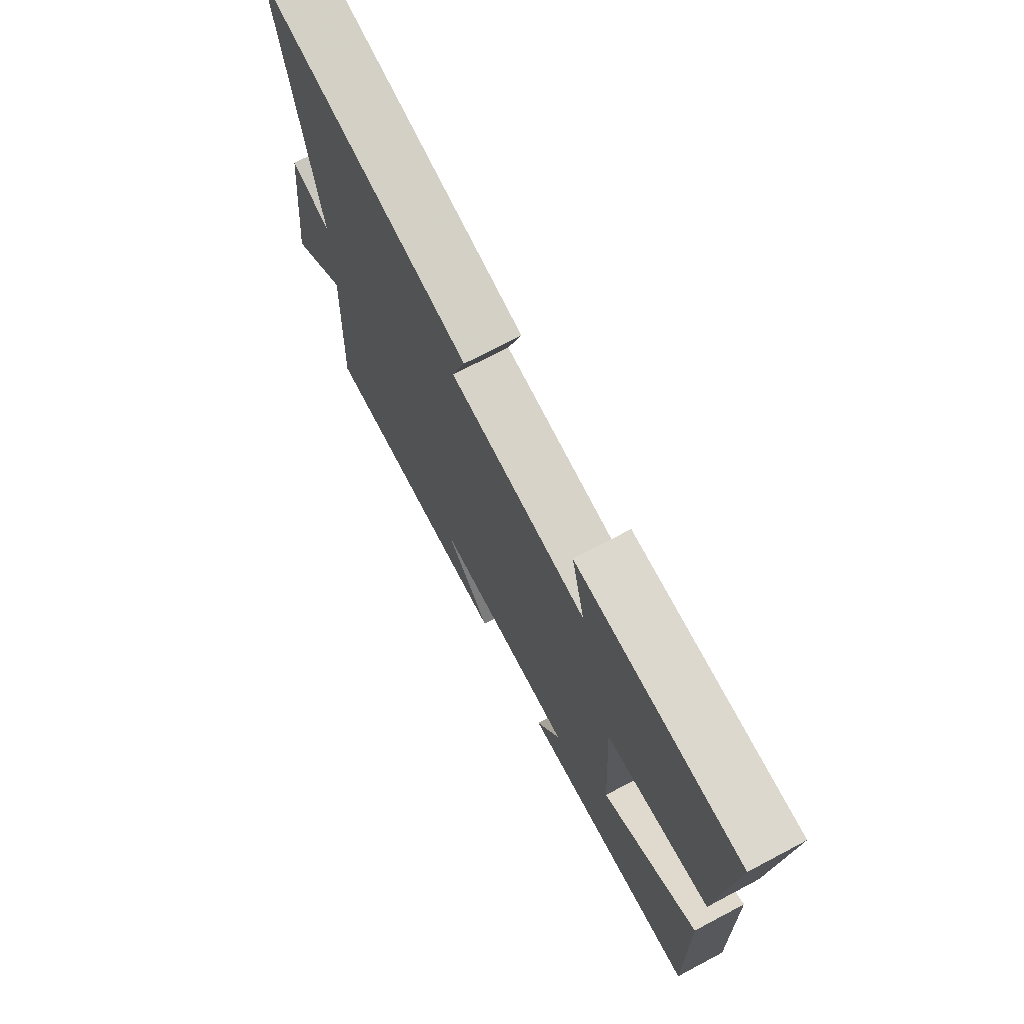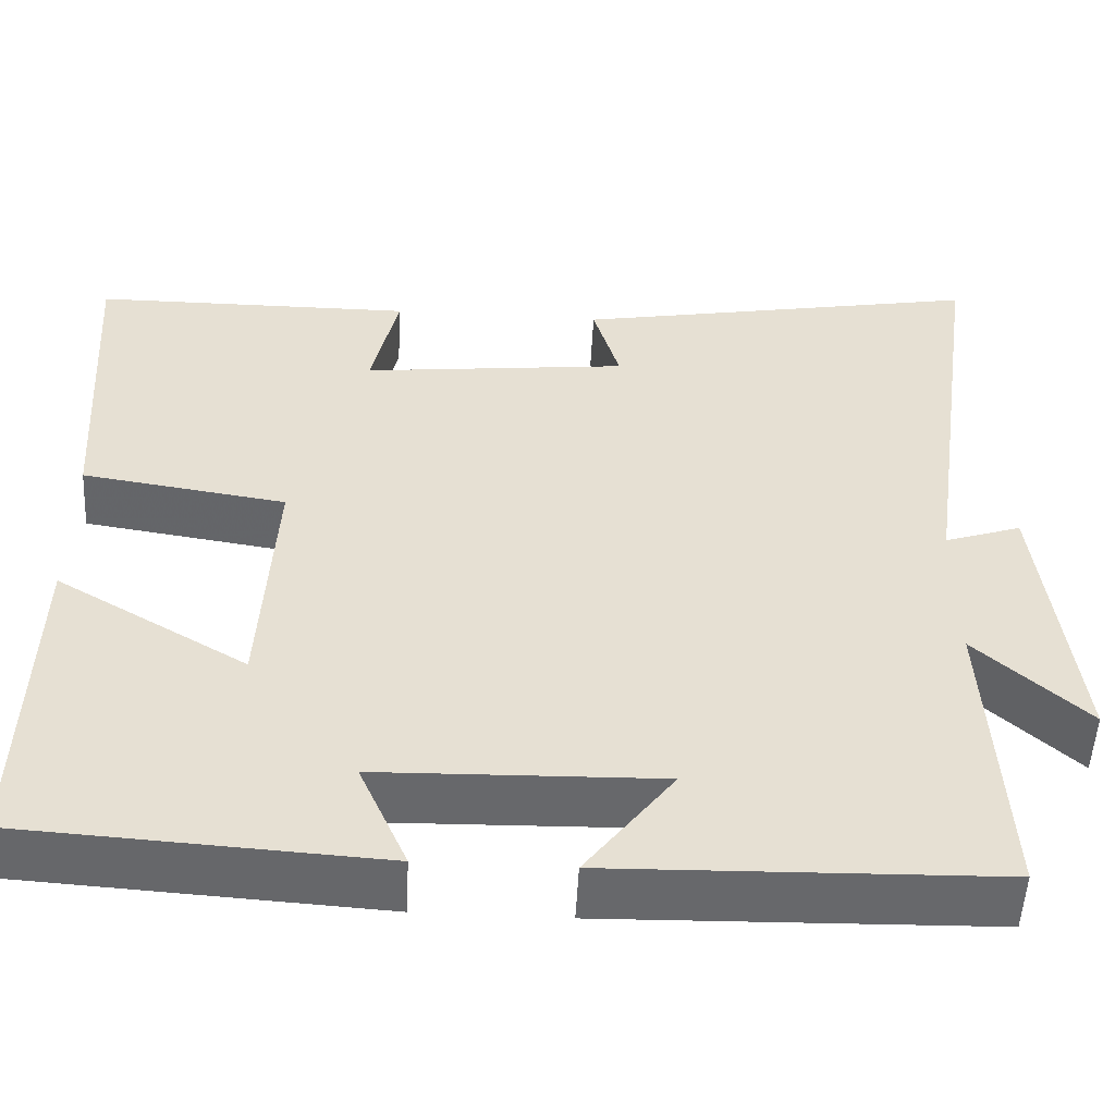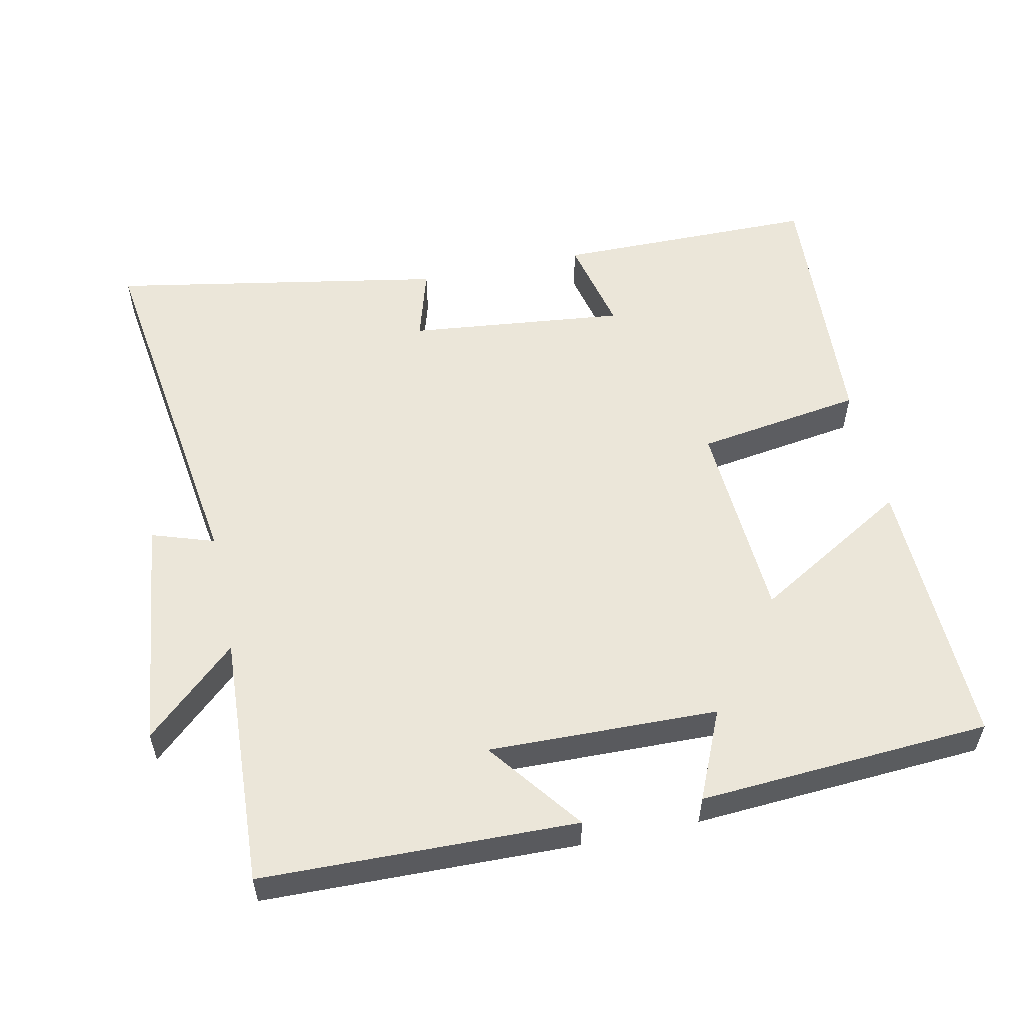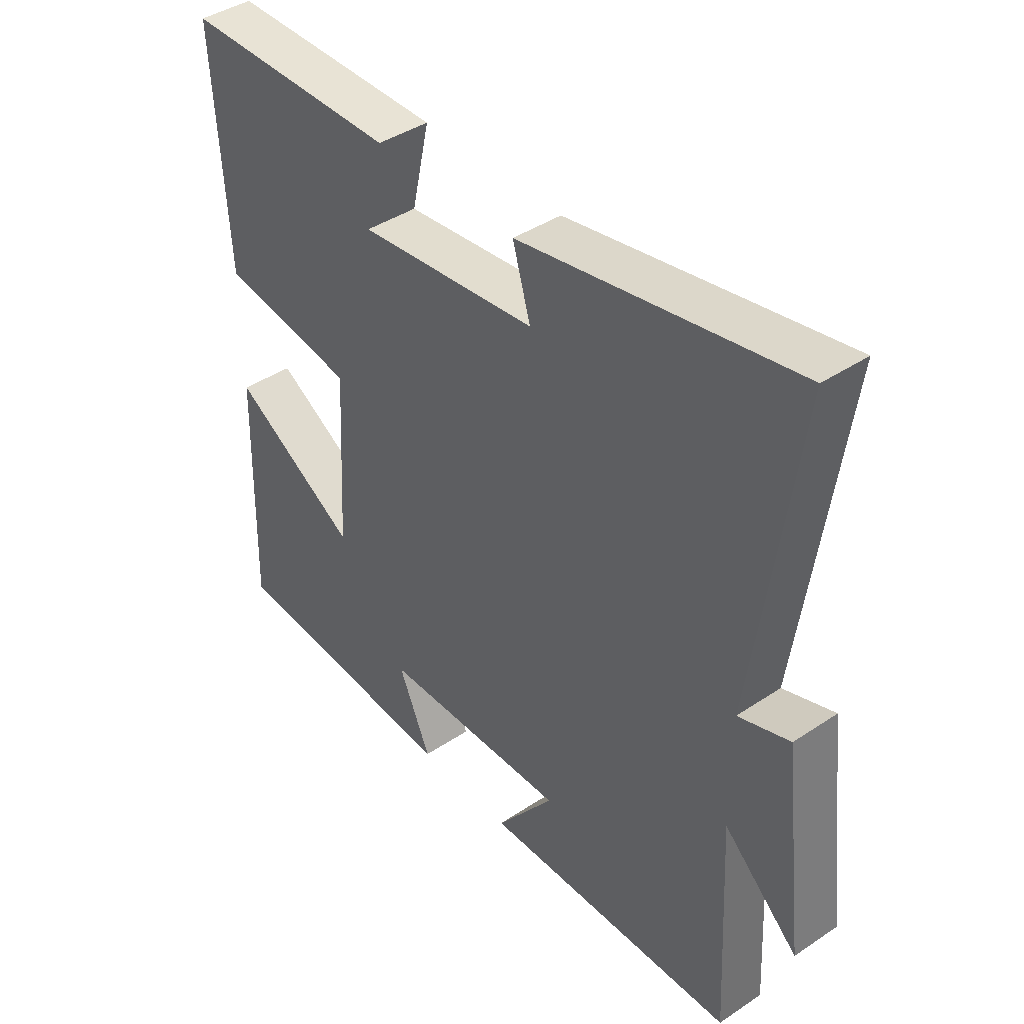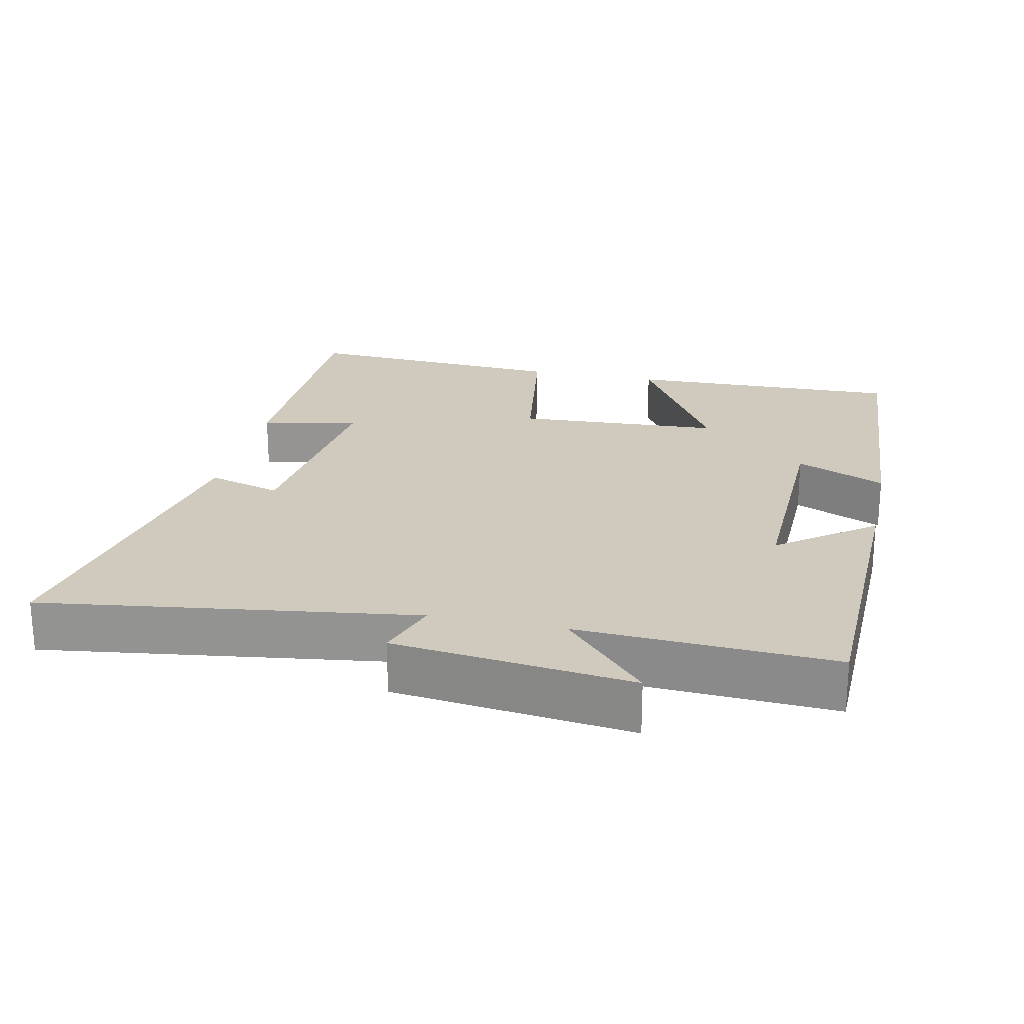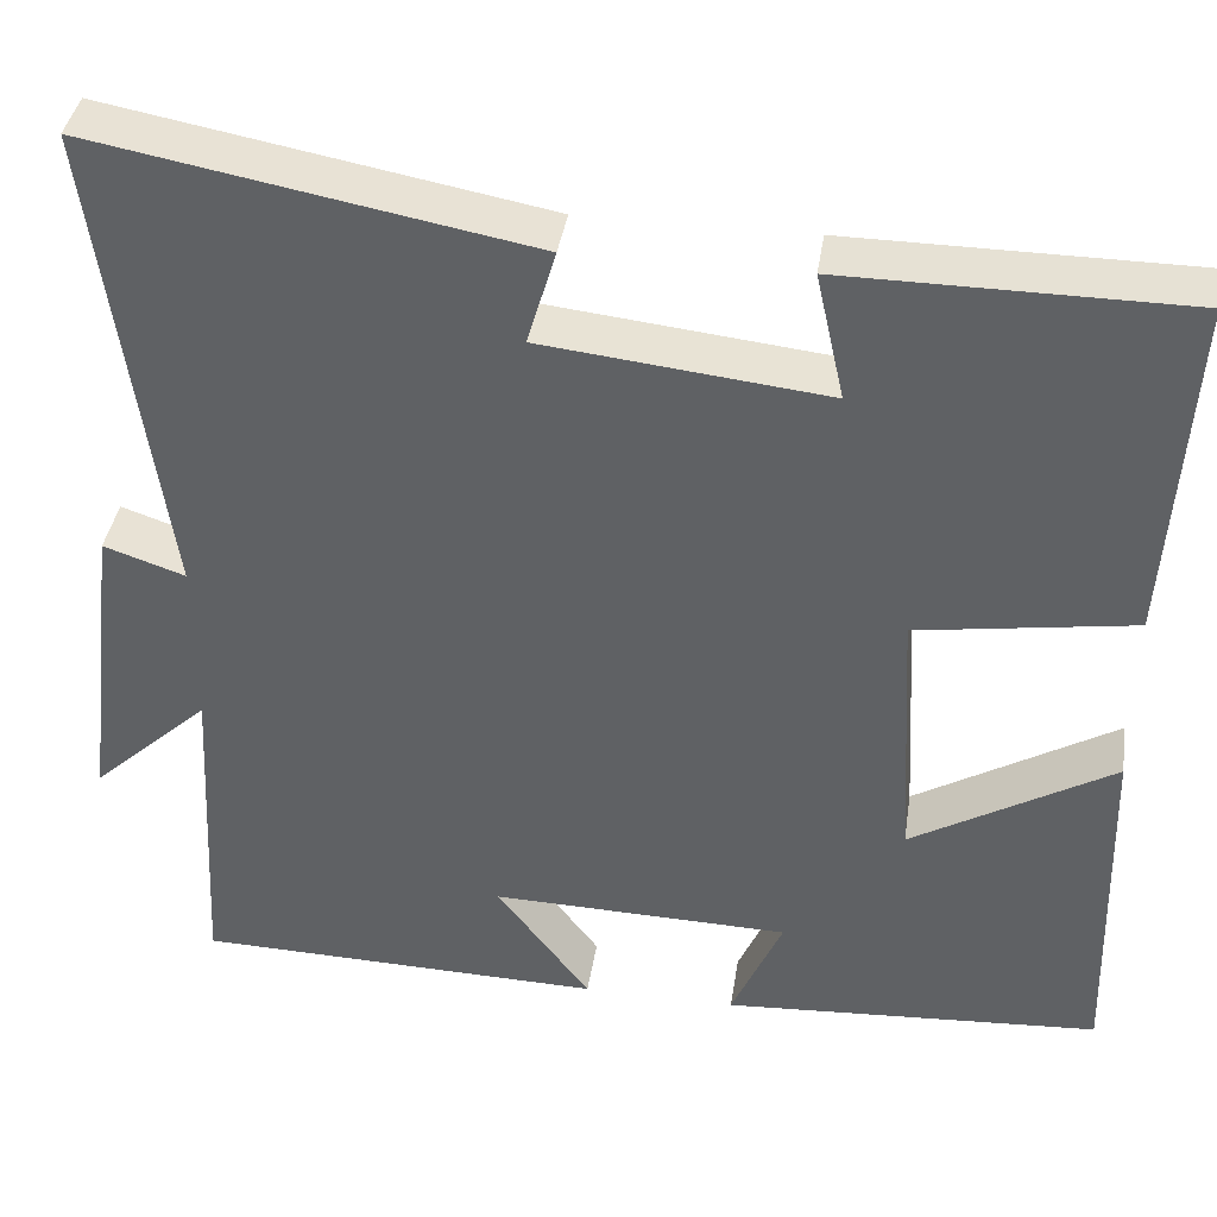
<metadata>
{"format":"obj","ext":"obj","renderer":"f3d","projection":"perspective","resolution":1024,"background":"white","views":[{"elev":72.4,"azim":-117.8,"up":"+Z"},{"elev":-52.4,"azim":-3.0,"up":"+Z"},{"elev":55.2,"azim":167.9,"up":"+Y"},{"elev":41.4,"azim":51.0,"up":"+Z"},{"elev":22.8,"azim":102.2,"up":"+Y"},{"elev":38.9,"azim":-171.3,"up":"+Z"}]}
</metadata>
<code>
v -0.524 0.07 0.498
v -0.151 0.07 0.5
v -0.182 0.07 0.361
v 0.128 0.07 0.395
v 0.097 0.07 0.5
v 0.573 0.07 0.587
v 0.5 0.07 0.061
v 0.589 0.07 0.091
v 0.629 0.07 -0.245
v 0.5 0.07 -0.127
v 0.519 0.07 -0.489
v 0.072 0.07 -0.5
v 0.174 0.07 -0.365
v -0.152 0.07 -0.373
v -0.096 0.07 -0.5
v -0.51 0.07 -0.474
v -0.5 0.07 -0.081
v -0.279 0.07 -0.211
v -0.263 0.07 0.081
v -0.5 0.07 0.117
v -0.524 0 0.498
v -0.151 0 0.5
v -0.182 0 0.361
v 0.128 0 0.395
v 0.097 0 0.5
v 0.573 0 0.587
v 0.5 0 0.061
v 0.589 0 0.091
v 0.629 0 -0.245
v 0.5 0 -0.127
v 0.519 0 -0.489
v 0.072 0 -0.5
v 0.174 0 -0.365
v -0.152 0 -0.373
v -0.096 0 -0.5
v -0.51 0 -0.474
v -0.5 0 -0.081
v -0.279 0 -0.211
v -0.263 0 0.081
v -0.5 0 0.117
f 19 20 1 2
f 15 16 17 18
f 14 15 18
f 13 14 18 19
f 10 11 12 13
f 10 13 19
f 7 8 9 10
f 7 10 19
f 4 5 6 7
f 3 4 7 19
f 2 3 19
f 22 21 40 39
f 38 37 36 35
f 38 35 34
f 39 38 34 33
f 33 32 31 30
f 39 33 30
f 30 29 28 27
f 39 30 27
f 27 26 25 24
f 39 27 24 23
f 39 23 22
f 1 21 22 2
f 2 22 23 3
f 3 23 24 4
f 4 24 25 5
f 5 25 26 6
f 6 26 27 7
f 7 27 28 8
f 8 28 29 9
f 9 29 30 10
f 10 30 31 11
f 11 31 32 12
f 12 32 33 13
f 13 33 34 14
f 14 34 35 15
f 15 35 36 16
f 16 36 37 17
f 17 37 38 18
f 18 38 39 19
f 19 39 40 20
f 20 40 21 1

</code>
